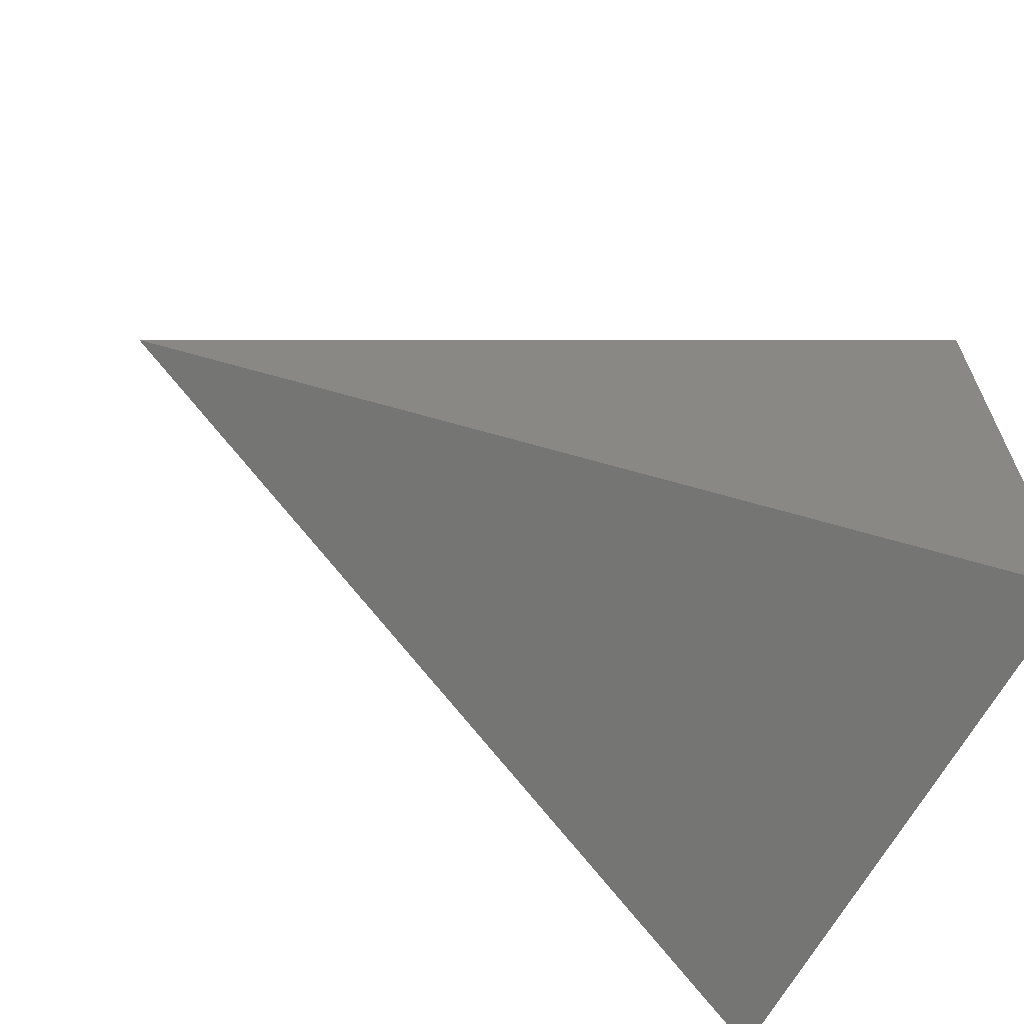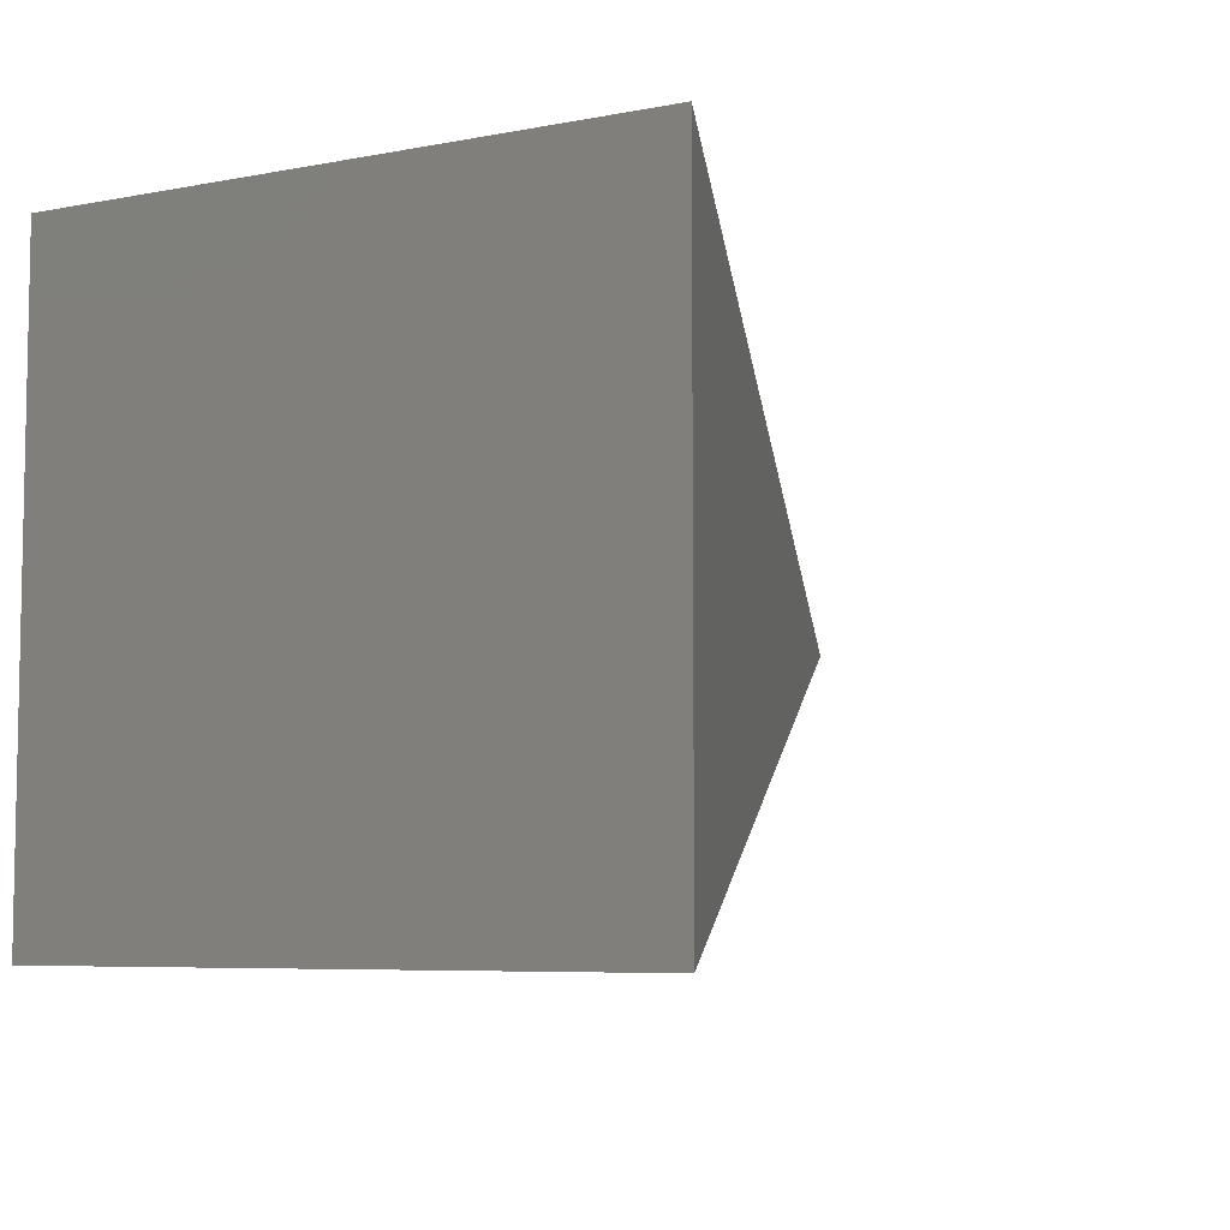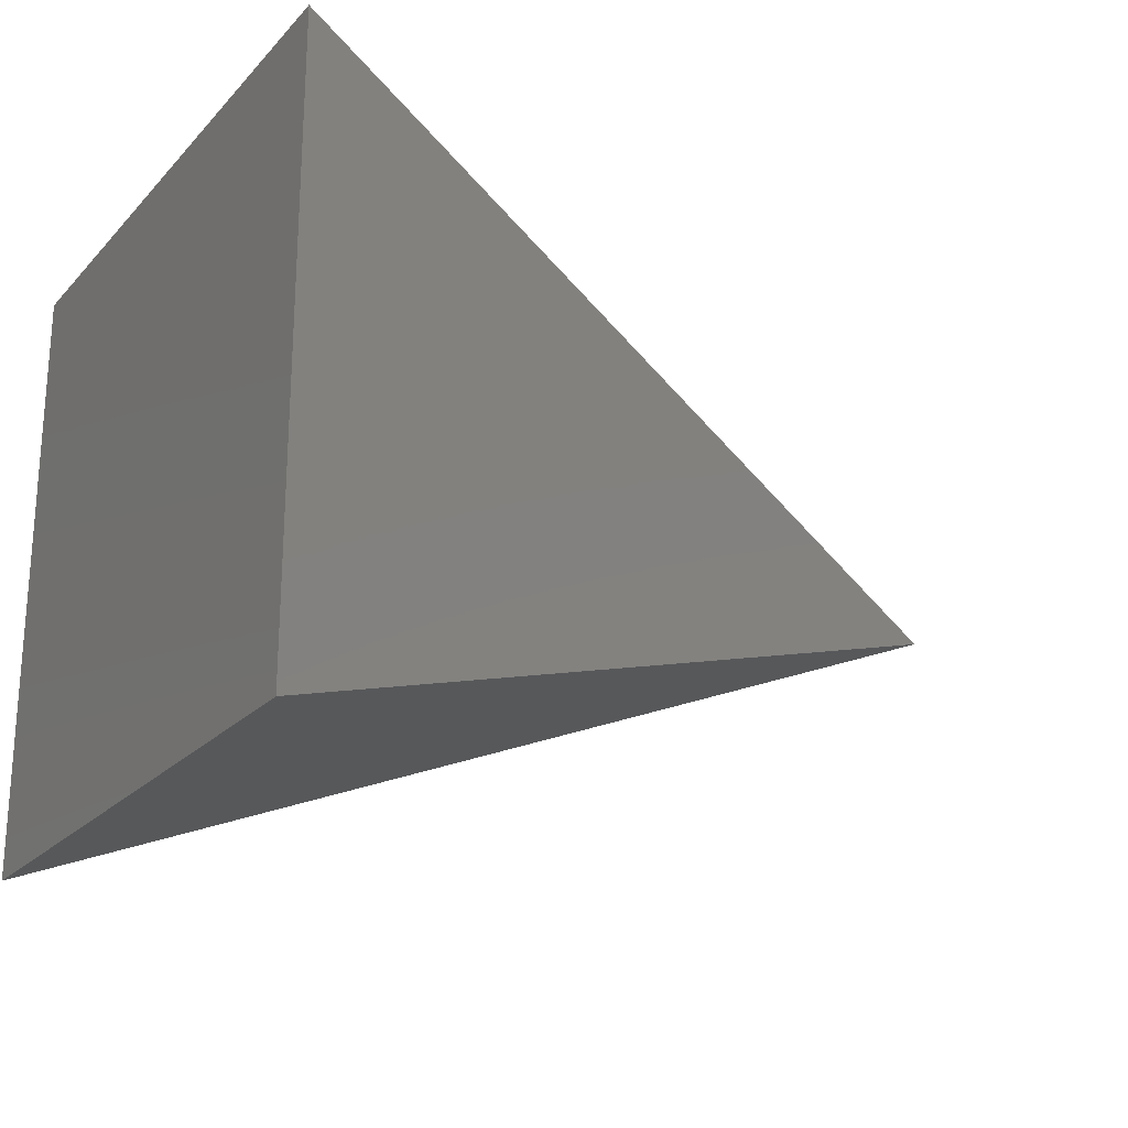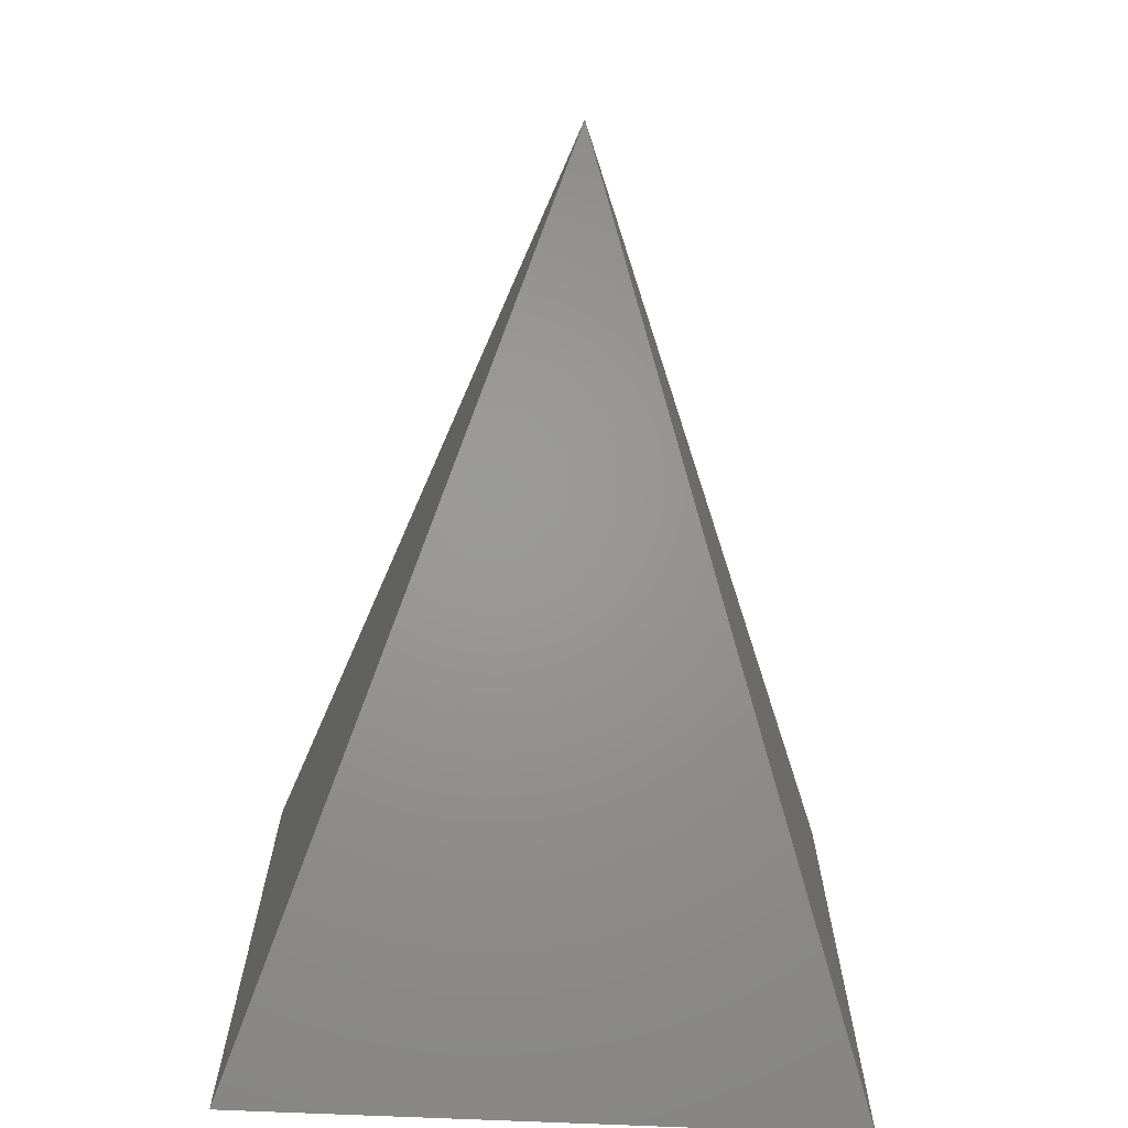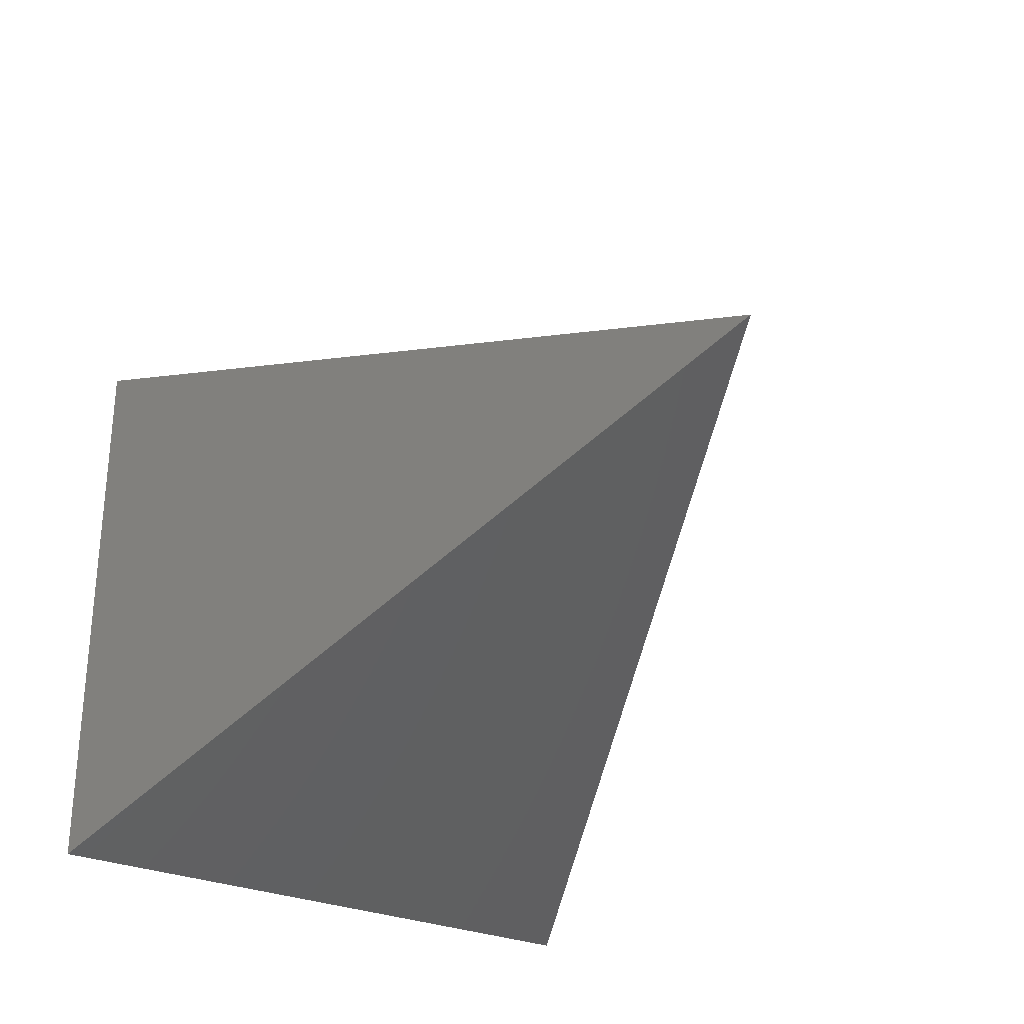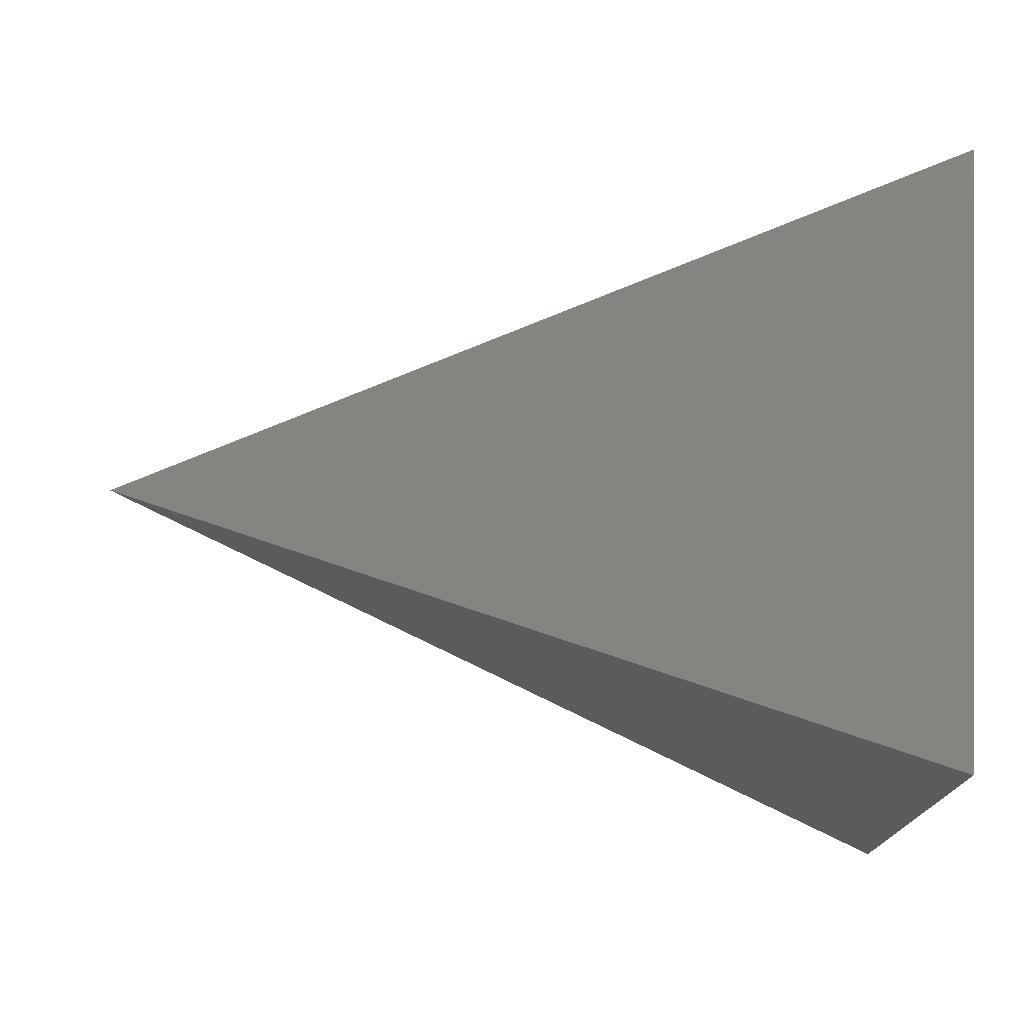
<metadata>
{"format":"stl","ext":"stl","renderer":"f3d","projection":"perspective","resolution":1024,"background":"white","views":[{"elev":-63.4,"azim":152.7,"up":"+Z"},{"elev":-6.5,"azim":-60.6,"up":"+Z"},{"elev":-22.4,"azim":-31.0,"up":"+Y"},{"elev":-69.6,"azim":87.5,"up":"+Y"},{"elev":-29.4,"azim":59.3,"up":"+Z"},{"elev":74.6,"azim":-176.8,"up":"+Y"}]}
</metadata>
<code>
# stl→obj: 5 verts, 6 faces
v -25.5 26.08 36.24
v -25.5 26.08 50.38
v -25.5 40.22 36.24
v -25.5 40.22 50.38
v -5.5 33.15 43.31
f 1 2 3
f 3 2 4
f 5 2 1
f 5 4 2
f 5 3 4
f 5 1 3

</code>
